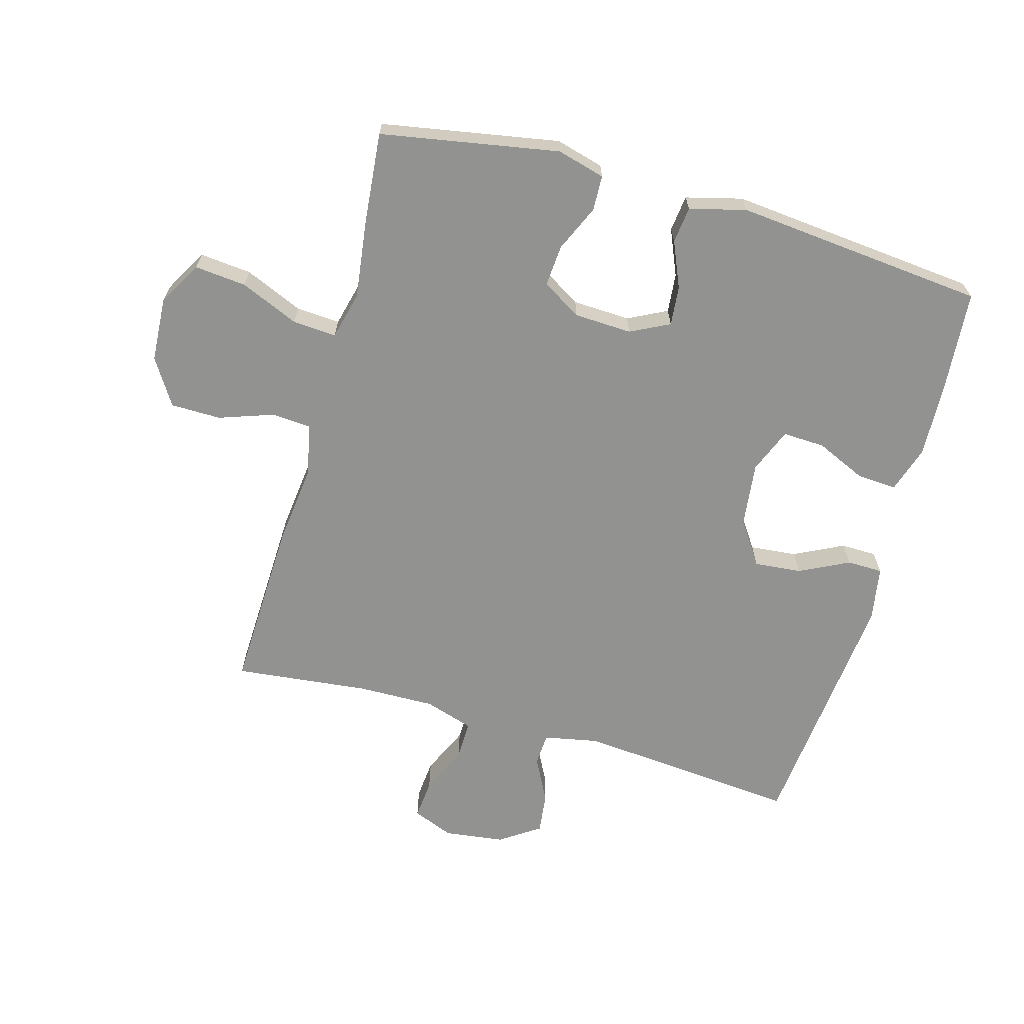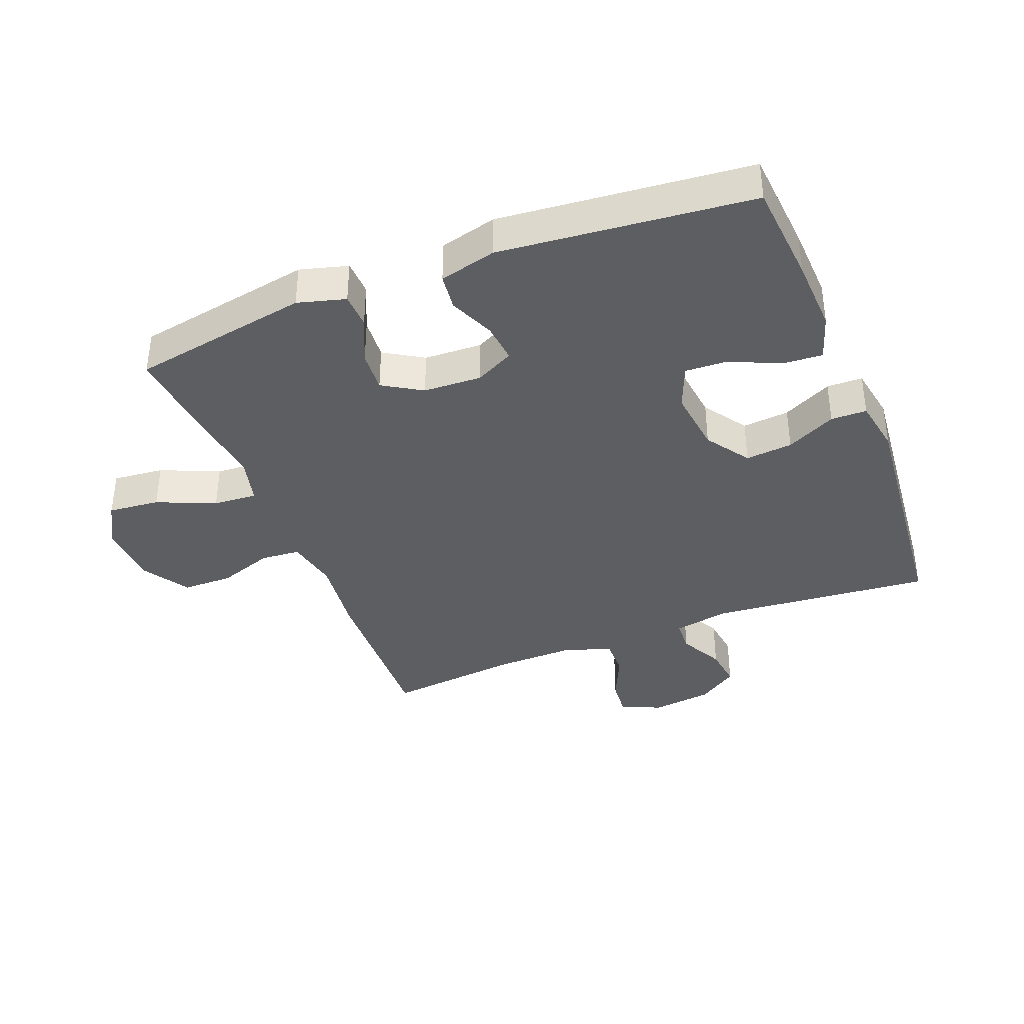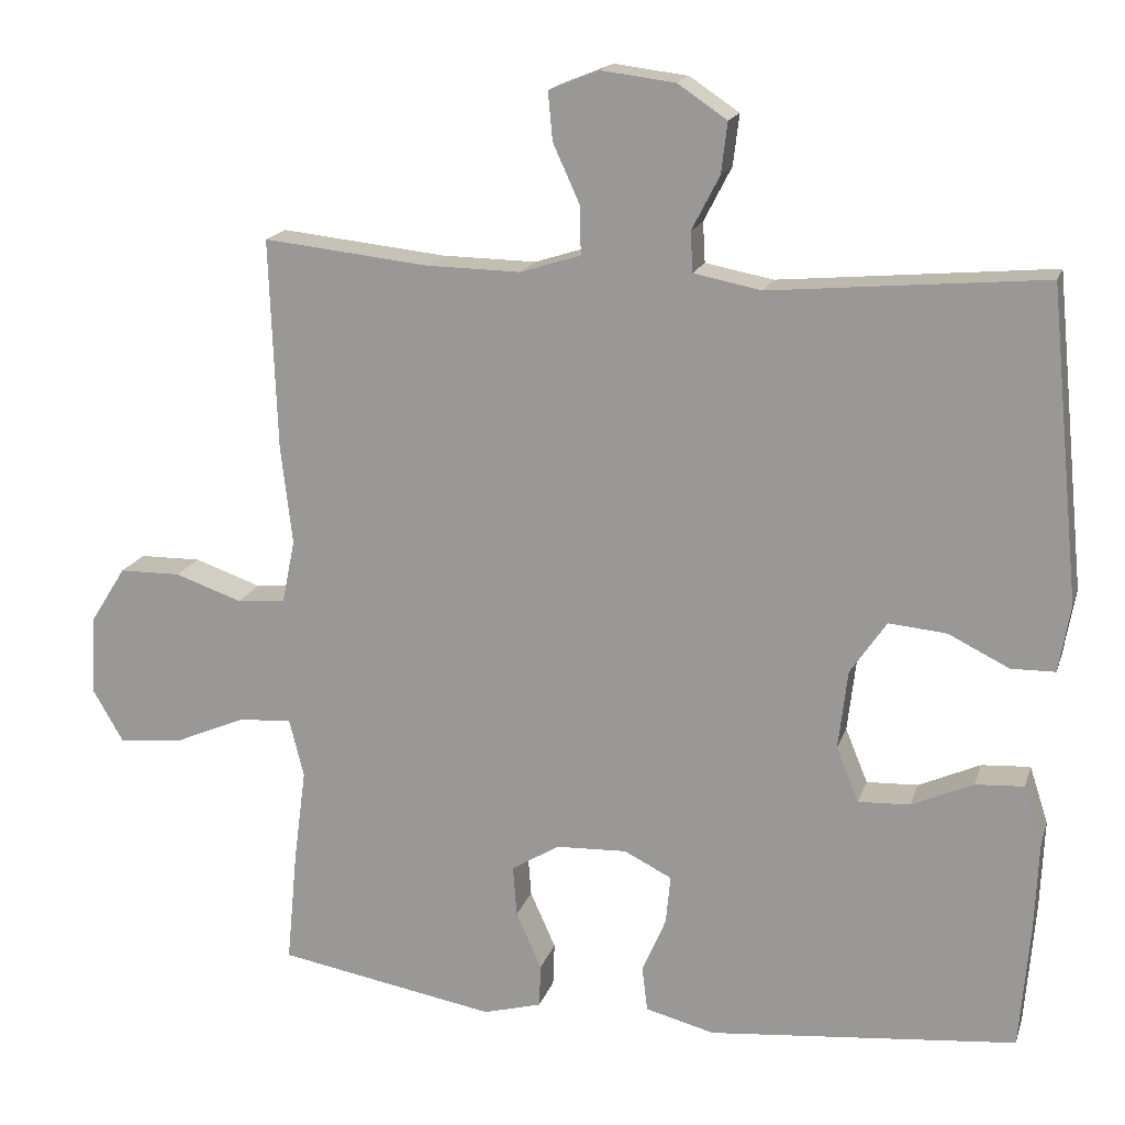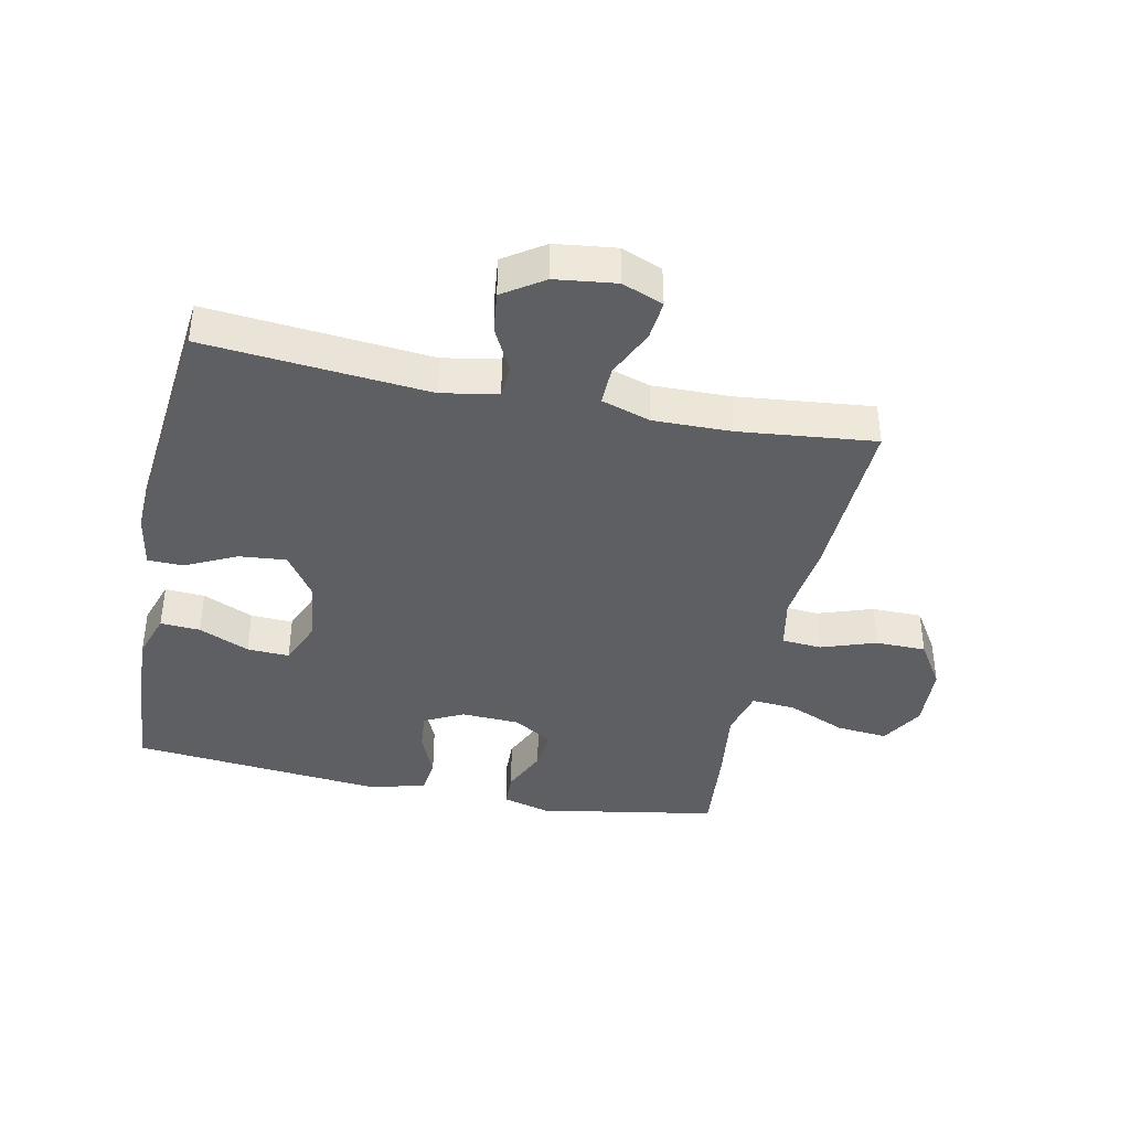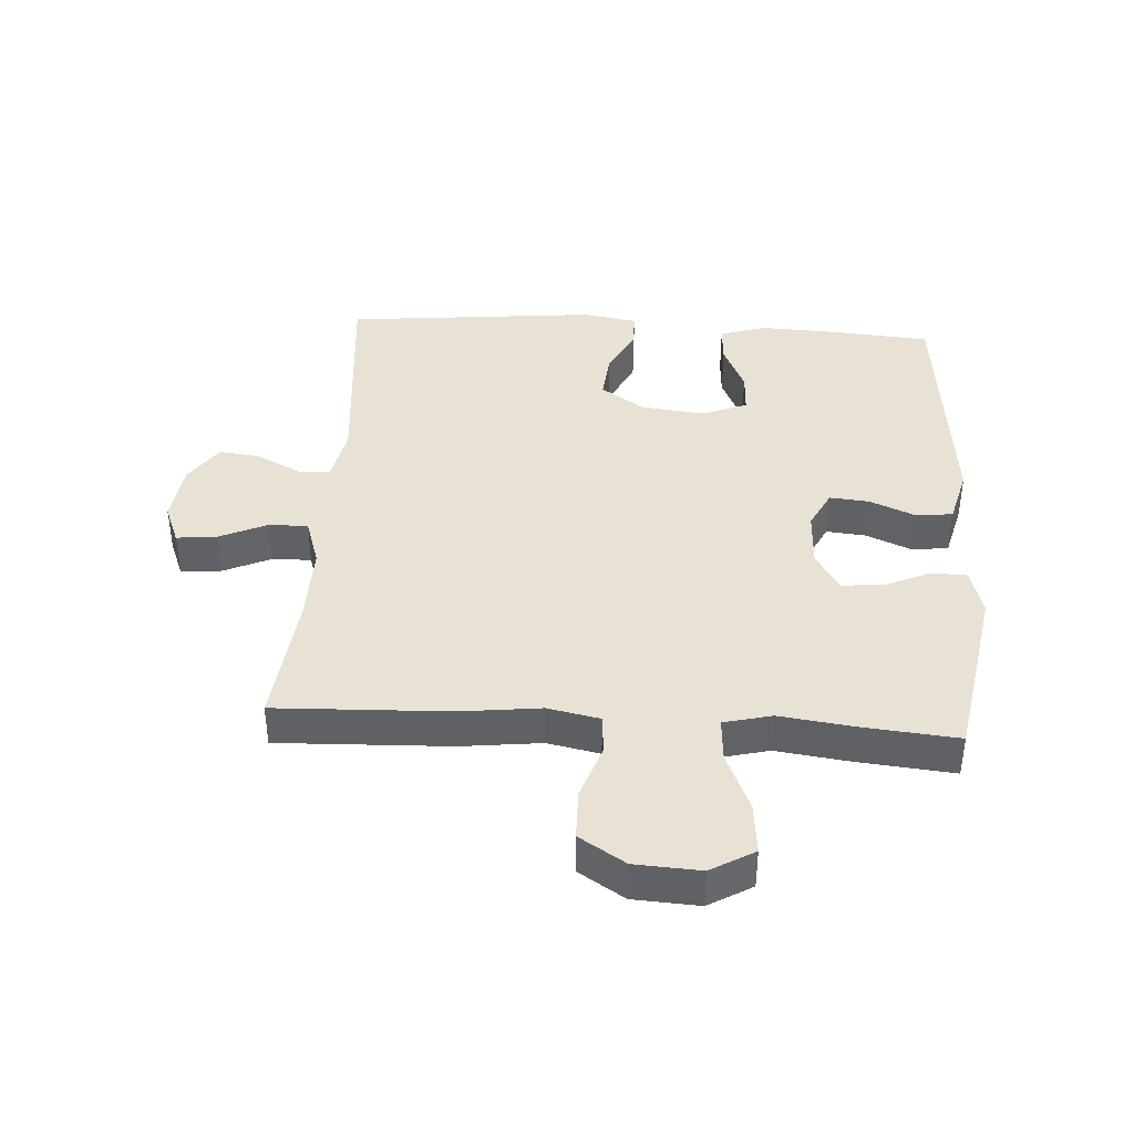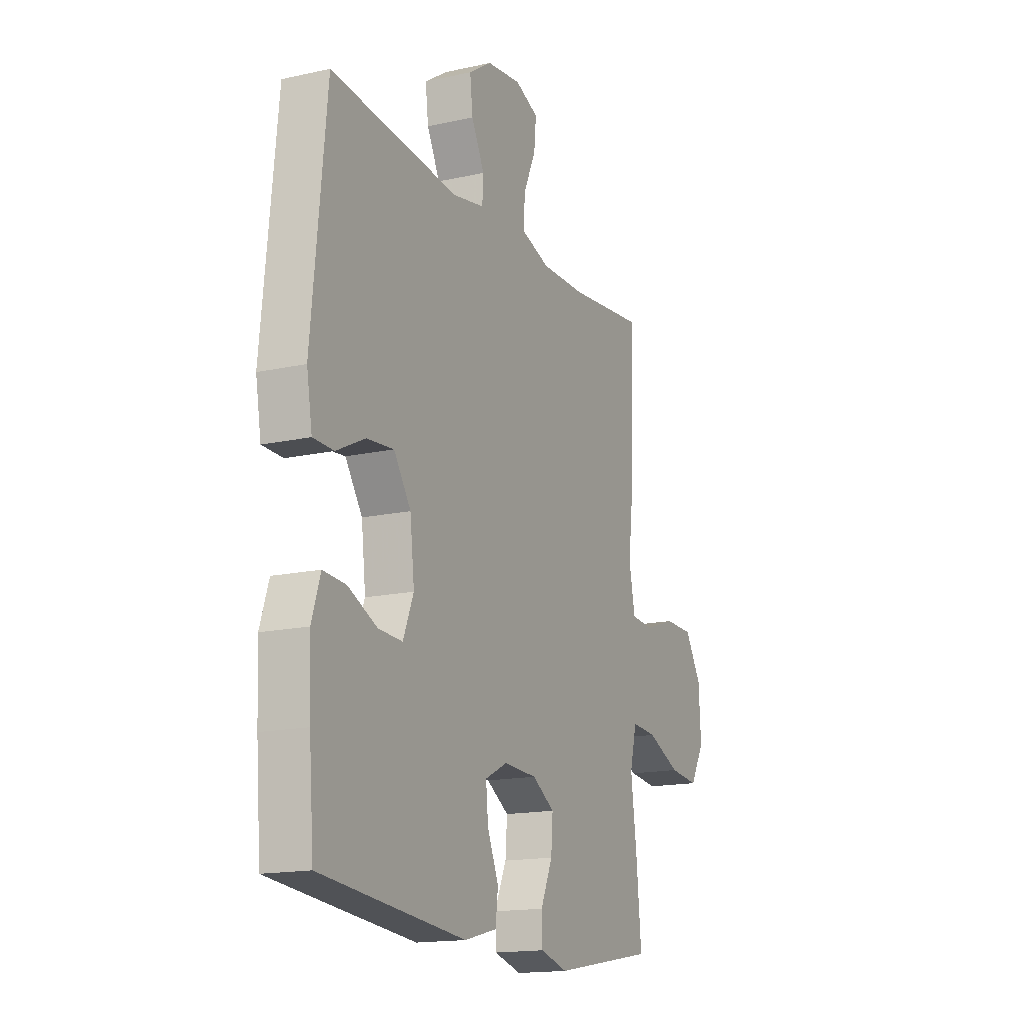
<metadata>
{"format":"obj","ext":"obj","renderer":"f3d","projection":"perspective","resolution":1024,"background":"white","views":[{"elev":-66.3,"azim":164.4,"up":"+Y"},{"elev":-37.9,"azim":-158.5,"up":"+Y"},{"elev":17.1,"azim":-164.7,"up":"+Z"},{"elev":-39.5,"azim":-11.8,"up":"+Y"},{"elev":40.0,"azim":93.6,"up":"+Y"},{"elev":-16.0,"azim":-65.2,"up":"+Z"}]}
</metadata>
<code>
v -0.5 0.07 -0.5
v -0.513 0.07 -0.337
v -0.518 0.07 -0.219
v -0.494 0.07 -0.145
v -0.431 0.07 -0.149
v -0.351 0.07 -0.185
v -0.284 0.07 -0.188
v -0.255 0.07 -0.117
v -0.267 0.07 -0.014
v -0.314 0.07 0.055
v -0.389 0.07 0.048
v -0.468 0.07 0.009
v -0.525 0.07 0.01
v -0.54 0.07 0.097
v -0.5 0.07 0.5
v -0.146 0.07 0.468
v -0.058 0.07 0.485
v -0.055 0.07 0.537
v -0.091 0.07 0.607
v -0.099 0.07 0.673
v -0.035 0.07 0.716
v 0.061 0.07 0.728
v 0.126 0.07 0.702
v 0.12 0.07 0.639
v 0.085 0.07 0.562
v 0.084 0.07 0.5
v 0.162 0.07 0.475
v 0.285 0.07 0.477
v 0.5 0.07 0.5
v 0.49 0.07 0.226
v 0.475 0.07 0.098
v 0.492 0.07 0.015
v 0.555 0.07 0.01
v 0.642 0.07 0.04
v 0.722 0.07 0.039
v 0.768 0.07 -0.034
v 0.774 0.07 -0.138
v 0.734 0.07 -0.207
v 0.652 0.07 -0.199
v 0.559 0.07 -0.159
v 0.489 0.07 -0.154
v 0.47 0.07 -0.23
v 0.486 0.07 -0.352
v 0.5 0.07 -0.5
v 0.216 0.07 -0.55
v 0.14 0.07 -0.529
v 0.138 0.07 -0.473
v 0.171 0.07 -0.399
v 0.176 0.07 -0.333
v 0.114 0.07 -0.295
v 0.022 0.07 -0.291
v -0.04 0.07 -0.322
v -0.034 0.07 -0.385
v -0.003 0.07 -0.458
v -0.01 0.07 -0.516
v -0.1 0.07 -0.539
v -0.5 0 -0.5
v -0.513 0 -0.337
v -0.518 0 -0.219
v -0.494 0 -0.145
v -0.431 0 -0.149
v -0.351 0 -0.185
v -0.284 0 -0.188
v -0.255 0 -0.117
v -0.267 0 -0.014
v -0.314 0 0.055
v -0.389 0 0.048
v -0.468 0 0.009
v -0.525 0 0.01
v -0.54 0 0.097
v -0.5 0 0.5
v -0.146 0 0.468
v -0.058 0 0.485
v -0.055 0 0.537
v -0.091 0 0.607
v -0.099 0 0.673
v -0.035 0 0.716
v 0.061 0 0.728
v 0.126 0 0.702
v 0.12 0 0.639
v 0.085 0 0.562
v 0.084 0 0.5
v 0.162 0 0.475
v 0.285 0 0.477
v 0.5 0 0.5
v 0.49 0 0.226
v 0.475 0 0.098
v 0.492 0 0.015
v 0.555 0 0.01
v 0.642 0 0.04
v 0.722 0 0.039
v 0.768 0 -0.034
v 0.774 0 -0.138
v 0.734 0 -0.207
v 0.652 0 -0.199
v 0.559 0 -0.159
v 0.489 0 -0.154
v 0.47 0 -0.23
v 0.486 0 -0.352
v 0.5 0 -0.5
v 0.216 0 -0.55
v 0.14 0 -0.529
v 0.138 0 -0.473
v 0.171 0 -0.399
v 0.176 0 -0.333
v 0.114 0 -0.295
v 0.022 0 -0.291
v -0.04 0 -0.322
v -0.034 0 -0.385
v -0.003 0 -0.458
v -0.01 0 -0.516
v -0.1 0 -0.539
f 53 54 55 56
f 52 53 56 1
f 51 52 1 2
f 45 46 47 48
f 45 48 49
f 42 43 44 45
f 41 42 45 49
f 37 38 39 40
f 37 40 41
f 36 37 41
f 33 34 35 36
f 32 33 36 41
f 31 32 41 49
f 28 29 30 31
f 27 28 31 49
f 22 23 24 25
f 22 25 26
f 21 22 26
f 18 19 20 21
f 17 18 21 26
f 16 17 26 27
f 14 15 16
f 11 12 13 14
f 10 11 14 16
f 9 10 16 27
f 3 4 5 6
f 51 2 3 6
f 50 51 6 7
f 27 49 50
f 8 9 27 50
f 7 8 50
f 112 111 110 109
f 57 112 109 108
f 58 57 108 107
f 104 103 102 101
f 105 104 101
f 101 100 99 98
f 105 101 98 97
f 96 95 94 93
f 97 96 93
f 97 93 92
f 92 91 90 89
f 97 92 89 88
f 105 97 88 87
f 87 86 85 84
f 105 87 84 83
f 81 80 79 78
f 82 81 78
f 82 78 77
f 77 76 75 74
f 82 77 74 73
f 83 82 73 72
f 72 71 70
f 70 69 68 67
f 72 70 67 66
f 83 72 66 65
f 62 61 60 59
f 62 59 58 107
f 63 62 107 106
f 106 105 83
f 106 83 65 64
f 106 64 63
f 1 57 58 2
f 2 58 59 3
f 3 59 60 4
f 4 60 61 5
f 5 61 62 6
f 6 62 63 7
f 7 63 64 8
f 8 64 65 9
f 9 65 66 10
f 10 66 67 11
f 11 67 68 12
f 12 68 69 13
f 13 69 70 14
f 14 70 71 15
f 15 71 72 16
f 16 72 73 17
f 17 73 74 18
f 18 74 75 19
f 19 75 76 20
f 20 76 77 21
f 21 77 78 22
f 22 78 79 23
f 23 79 80 24
f 24 80 81 25
f 25 81 82 26
f 26 82 83 27
f 27 83 84 28
f 28 84 85 29
f 29 85 86 30
f 30 86 87 31
f 31 87 88 32
f 32 88 89 33
f 33 89 90 34
f 34 90 91 35
f 35 91 92 36
f 36 92 93 37
f 37 93 94 38
f 38 94 95 39
f 39 95 96 40
f 40 96 97 41
f 41 97 98 42
f 42 98 99 43
f 43 99 100 44
f 44 100 101 45
f 45 101 102 46
f 46 102 103 47
f 47 103 104 48
f 48 104 105 49
f 49 105 106 50
f 50 106 107 51
f 51 107 108 52
f 52 108 109 53
f 53 109 110 54
f 54 110 111 55
f 55 111 112 56
f 56 112 57 1

</code>
